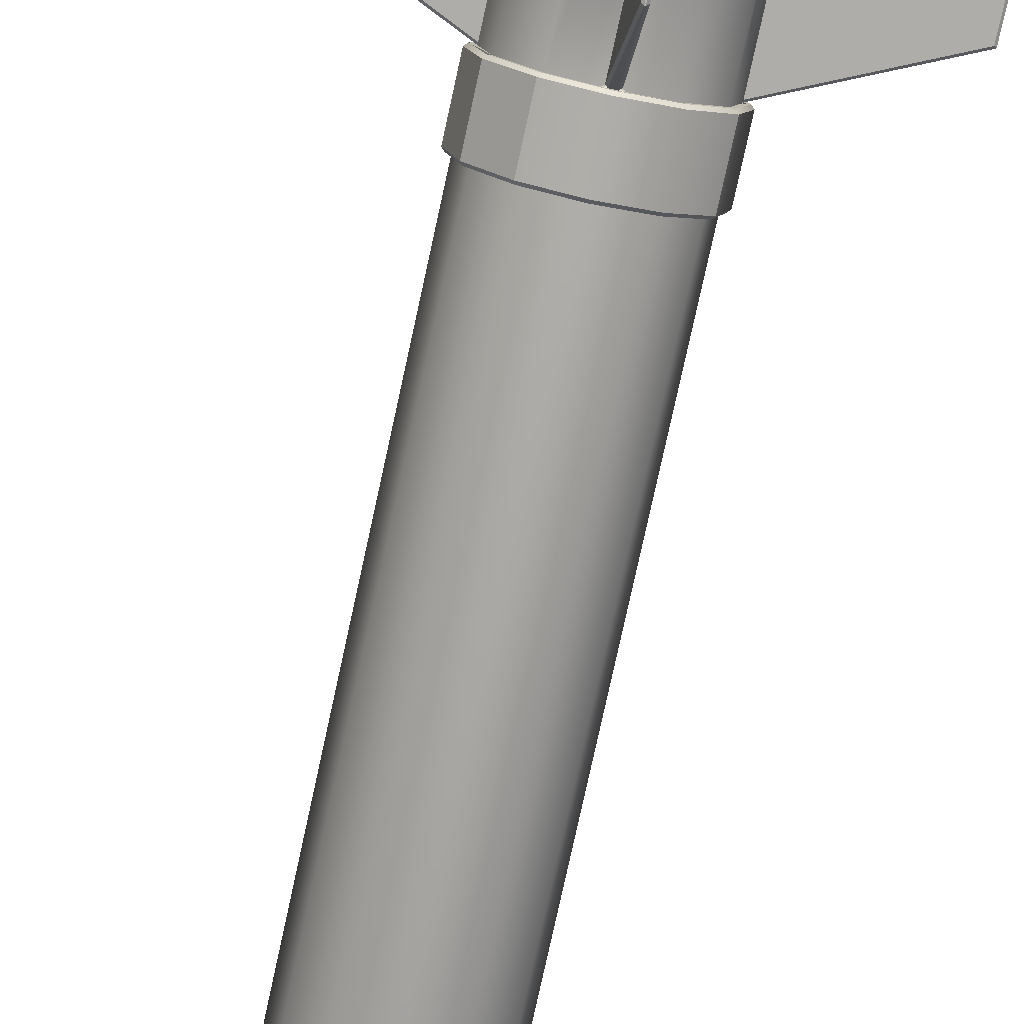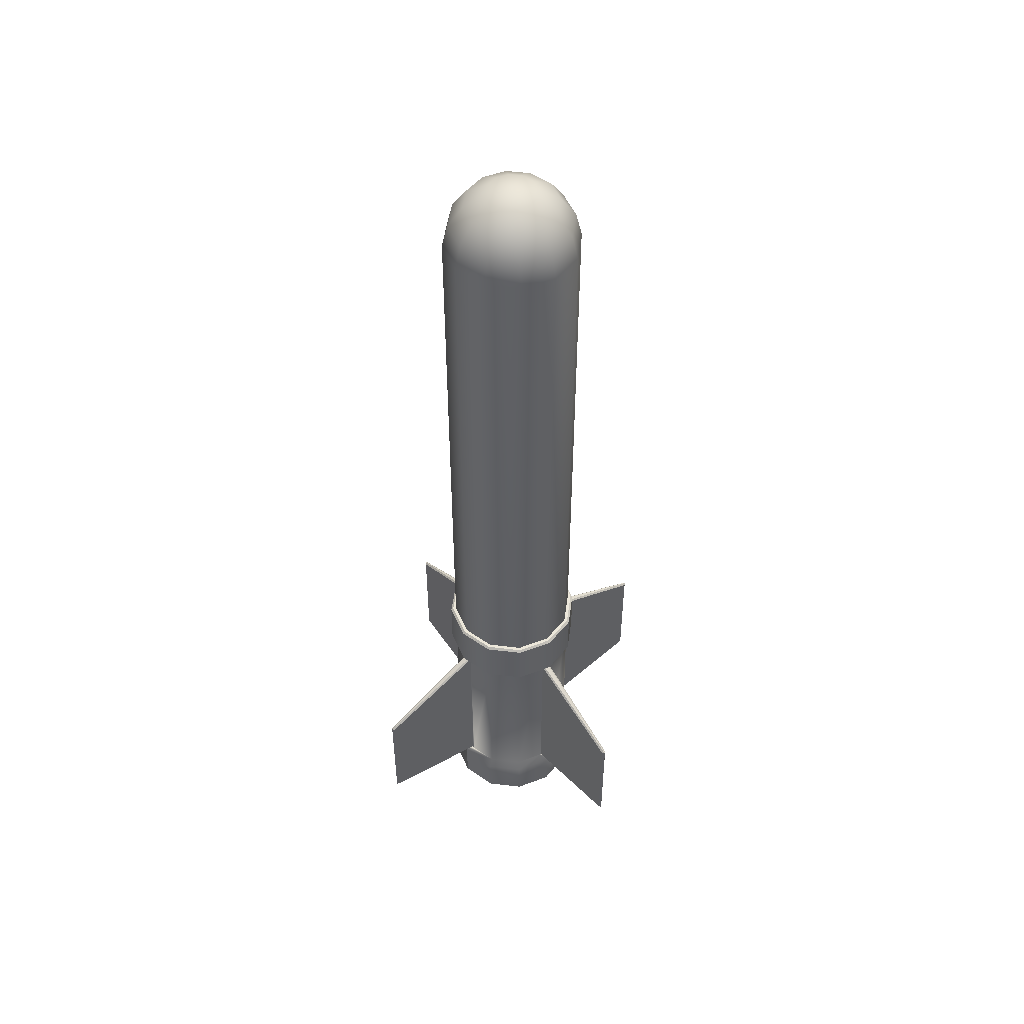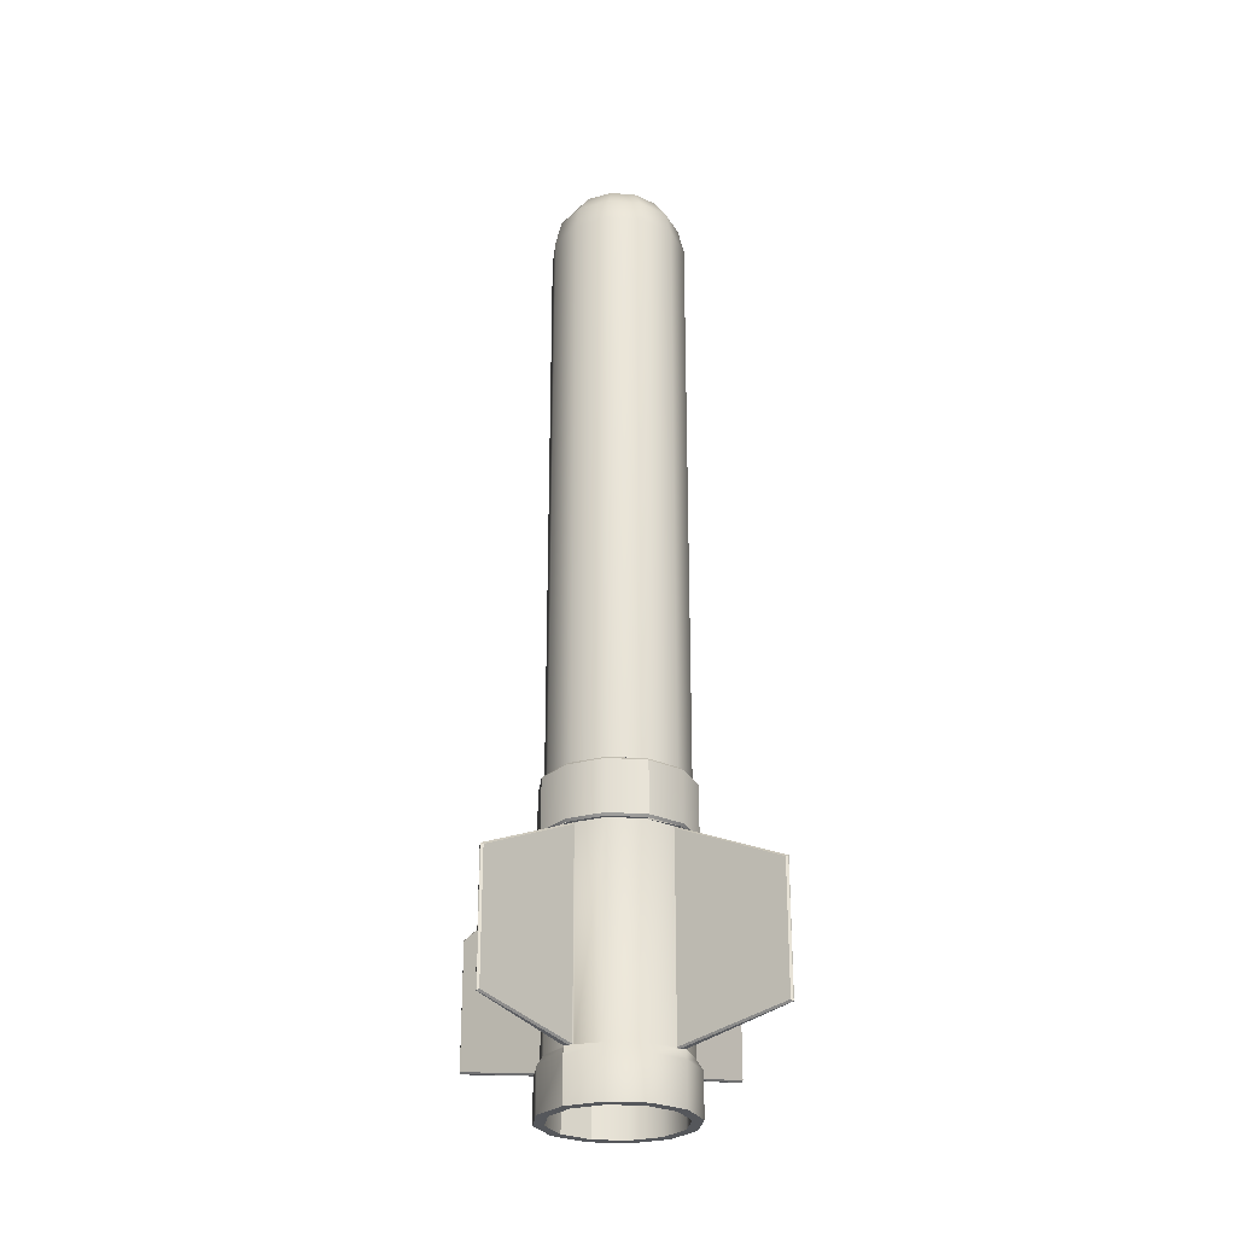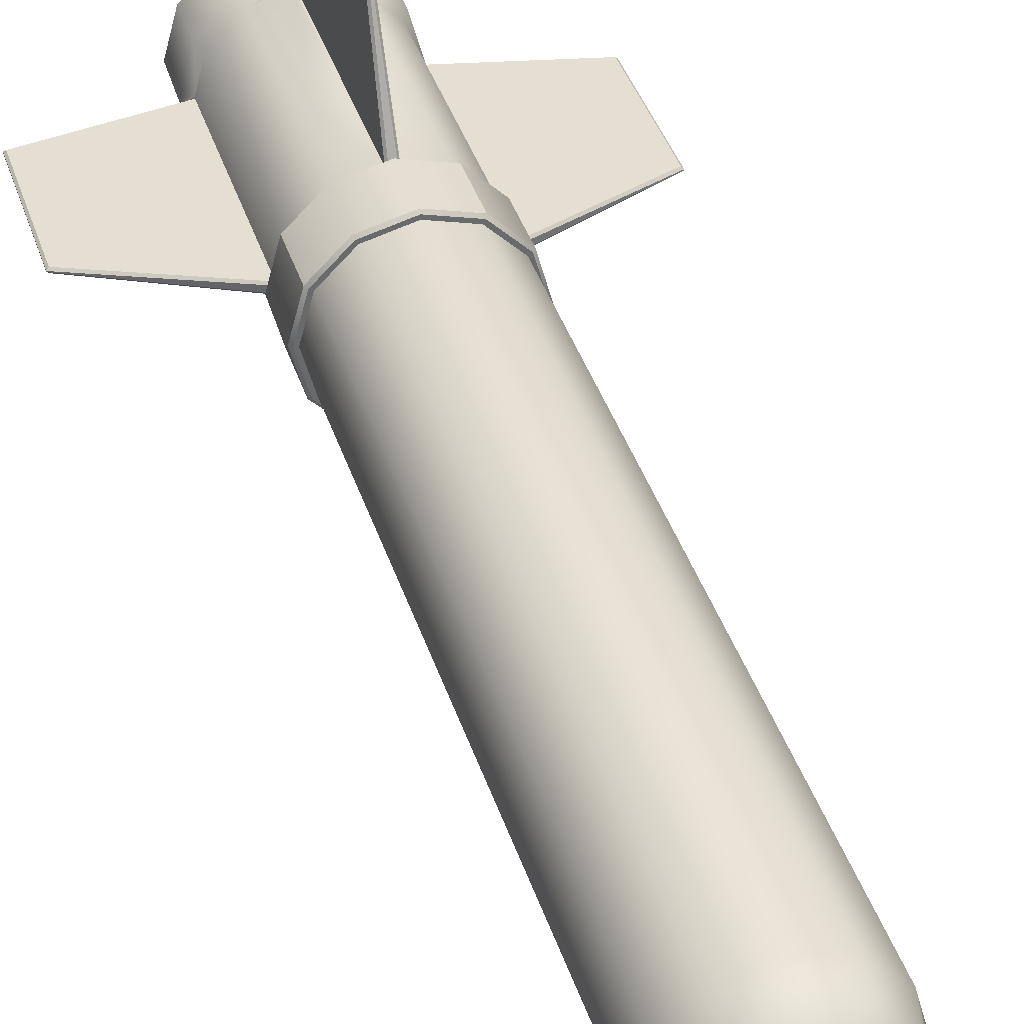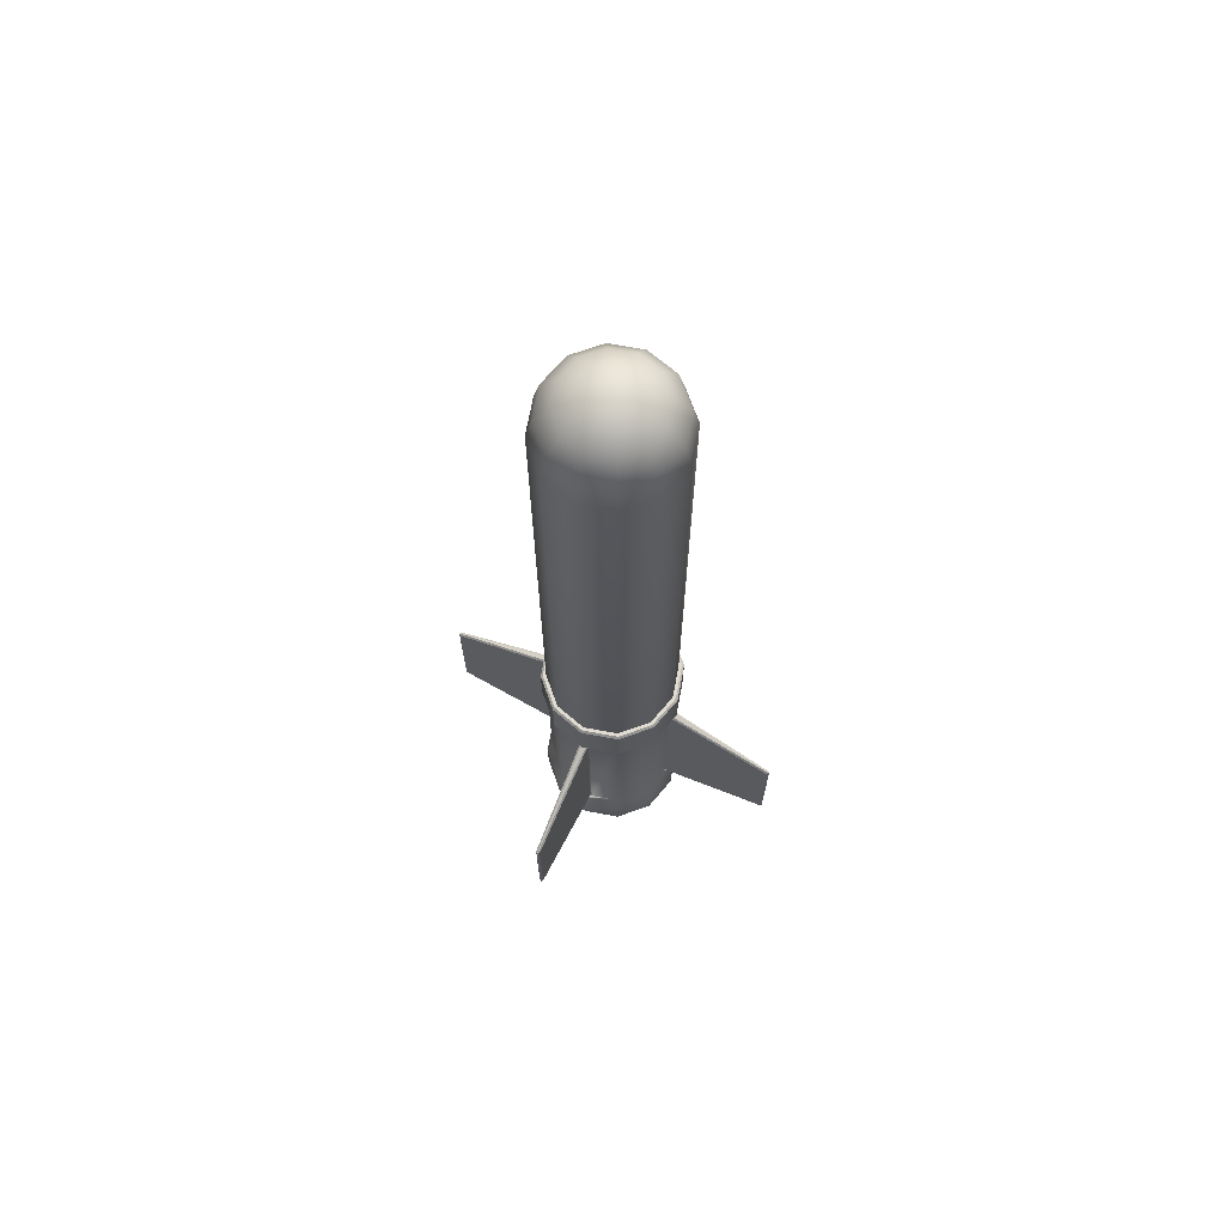
<metadata>
{"format":"obj","ext":"obj","renderer":"f3d","projection":"perspective","resolution":1024,"background":"white","views":[{"elev":-77.4,"azim":167.7,"up":"+Y"},{"elev":50.5,"azim":-127.5,"up":"+Z"},{"elev":-26.5,"azim":-141.5,"up":"+Z"},{"elev":37.3,"azim":-16.3,"up":"+Y"},{"elev":69.9,"azim":-64.6,"up":"+Z"}]}
</metadata>
<code>
g default
v 0 0 1.685
v 0.04476 0 1.676
v 0.03876 0.02238 1.676
v 0.02238 0.03876 1.676
v 0 0.04476 1.676
v -0.02238 0.03876 1.676
v -0.03876 0.02238 1.676
v -0.04476 0 1.676
v -0.03876 -0.02238 1.676
v -0.02238 -0.03876 1.676
v 0 -0.04476 1.676
v 0.02238 -0.03876 1.676
v 0.03876 -0.02238 1.676
v 0.07194 0.04153 1.652
v 0.08306 0 1.652
v 0.04153 0.07194 1.652
v 0 0.08306 1.652
v -0.04153 0.07194 1.652
v -0.07194 0.04153 1.652
v -0.08306 0 1.652
v -0.07194 -0.04153 1.652
v -0.04153 -0.07194 1.652
v 0 -0.08306 1.652
v 0.04153 -0.07194 1.652
v 0.07194 -0.04153 1.652
v 0.09475 0.05471 1.615
v 0.1094 0 1.615
v 0.05471 0.09475 1.615
v 0 0.1094 1.615
v -0.05471 0.09475 1.615
v -0.09475 0.05471 1.615
v -0.1094 0 1.615
v -0.09475 -0.05471 1.615
v -0.05471 -0.09475 1.615
v 0 -0.1094 1.615
v 0.05471 -0.09475 1.615
v 0.09475 -0.05471 1.615
v 0.1039 0.06 1.57
v 0.12 0 1.57
v 0.06 0.1039 1.57
v 0 0.12 1.57
v -0.06 0.1039 1.57
v -0.1039 0.06 1.57
v -0.12 0 1.57
v -0.1039 -0.06 1.57
v -0.06 -0.1039 1.57
v 0 -0.12 1.57
v 0.06 -0.1039 1.57
v 0.1039 -0.06 1.57
v 0.13 0 0.4464
v 0.1126 0.065 0.4464
v 0.1126 0.065 0.5364
v 0.13 0 0.5364
v 0.065 0.1126 0.4464
v 0.065 0.1126 0.5364
v 0 0.13 0.4464
v 0 0.13 0.5364
v -0.065 0.1126 0.4464
v -0.065 0.1126 0.5364
v -0.1126 0.065 0.4464
v -0.1126 0.065 0.5364
v -0.13 0 0.4464
v -0.13 0 0.5364
v -0.1126 -0.065 0.4464
v -0.1126 -0.065 0.5364
v -0.065 -0.1126 0.4464
v -0.065 -0.1126 0.5364
v 0 -0.13 0.4464
v 0 -0.13 0.5364
v 0.065 -0.1126 0.4464
v 0.065 -0.1126 0.5364
v 0.1126 -0.065 0.4464
v 0.1126 -0.065 0.5364
v 0.09657 -0.05575 0.1695
v 0.05575 -0.09657 0.1695
v 0 -0.1115 0.1695
v 0.09657 0.05575 0.1695
v -0.05575 -0.09657 0.1695
v -0.09657 -0.05575 0.1695
v -0.09657 0.05575 0.1695
v -0.1115 0 0.1695
v -0.05575 0.09657 0.1695
v 0 0.1115 0.1695
v 0.05575 0.09657 0.1695
v 0.1115 0 0.1695
v 0.1179 0.00765 0.4395
v 0.1179 0.00765 0.0937
v 0.1172 0.01055 0.0907
v 0.1039 0.06 0.4425
v 0.1039 0.06 0.0907
v 0.1172 0.01055 0.4425
v 0.12 0 0.5404
v 0.1039 0.06 0.5404
v 0.06 0.1039 0.0907
v 0.06 0.1039 0.4425
v 0.06 0.1039 0.5404
v 0.01055 0.1172 0.0907
v 0.00765 0.1179 0.0937
v 0.01055 0.1172 0.4425
v 0.00765 0.1179 0.4395
v 0 0.12 0.5404
v -0.00765 0.1179 0.4395
v -0.00765 0.1179 0.0937
v -0.01055 0.1172 0.0907
v -0.06 0.1039 0.4425
v -0.06 0.1039 0.0907
v -0.01055 0.1172 0.4425
v -0.06 0.1039 0.5404
v -0.1039 0.06 0.0907
v -0.1039 0.06 0.4425
v -0.1039 0.06 0.5404
v -0.1172 0.01055 0.0907
v -0.1179 0.00765 0.0937
v -0.1172 0.01055 0.4425
v -0.1179 0.00765 0.4395
v -0.12 0 0.5404
v -0.1179 -0.00765 0.4395
v -0.1179 -0.00765 0.0937
v -0.1172 -0.01055 0.0907
v -0.1039 -0.06 0.4425
v -0.1039 -0.06 0.0907
v -0.1172 -0.01055 0.4425
v -0.1039 -0.06 0.5404
v -0.06 -0.1039 0.0907
v -0.06 -0.1039 0.4425
v -0.06 -0.1039 0.5404
v -0.01055 -0.1172 0.0907
v -0.00765 -0.1179 0.0937
v -0.01055 -0.1172 0.4425
v -0.00765 -0.1179 0.4395
v 0 -0.12 0.5404
v 0.00765 -0.1179 0.4395
v 0.00765 -0.1179 0.0937
v 0.01055 -0.1172 0.0907
v 0.06 -0.1039 0.4425
v 0.06 -0.1039 0.0907
v 0.01055 -0.1172 0.4425
v 0.06 -0.1039 0.5404
v 0.1039 -0.06 0.0907
v 0.1039 -0.06 0.4425
v 0.1039 -0.06 0.5404
v 0.1172 -0.01055 0.0907
v 0.1179 -0.00765 0.0937
v 0.1172 -0.01055 0.4425
v 0.1179 -0.00765 0.4395
v 0.126 0 0.4425
v 0.1201 0.005586 0.4425
v 0.1091 0.06301 0.4425
v 0.06301 0.1091 0.4425
v 0.005586 0.1201 0.4425
v 0 0.126 0.4425
v -0.005586 0.1201 0.4425
v -0.06301 0.1091 0.4425
v -0.1091 0.06301 0.4425
v -0.1201 0.005586 0.4425
v -0.126 0 0.4425
v -0.1201 -0.005586 0.4425
v -0.1091 -0.06301 0.4425
v -0.06301 -0.1091 0.4425
v -0.005586 -0.1201 0.4425
v 0 -0.126 0.4425
v 0.005586 -0.1201 0.4425
v 0.06301 -0.1091 0.4425
v 0.1091 -0.06301 0.4425
v 0.1201 -0.005586 0.4425
v 0.126 0 0.5404
v 0.1091 0.06301 0.5404
v 0.1091 -0.06301 0.5404
v 0.06301 -0.1091 0.5404
v 0 -0.126 0.5404
v -0.06301 -0.1091 0.5404
v -0.1091 -0.06301 0.5404
v -0.126 0 0.5404
v -0.1091 0.06301 0.5404
v -0.06301 0.1091 0.5404
v 0 0.126 0.5404
v 0.06301 0.1091 0.5404
v 0.13 0 0
v 0.1126 0.065 -0
v 0.1126 0.065 0.07445
v 0.13 0 0.07445
v 0.065 0.1126 -0
v 0.065 0.1126 0.07445
v 0 0.13 -0
v 0 0.13 0.07445
v -0.065 0.1126 -0
v -0.065 0.1126 0.07445
v -0.1126 0.065 -0
v -0.1126 0.065 0.07445
v -0.13 0 0
v -0.13 0 0.07445
v -0.1126 -0.065 0
v -0.1126 -0.065 0.07445
v -0.065 -0.1126 0
v -0.065 -0.1126 0.07445
v 0 -0.13 0
v 0 -0.13 0.07445
v 0.065 -0.1126 0
v 0.065 -0.1126 0.07445
v 0.1126 -0.065 0
v 0.1126 -0.065 0.07445
v 0.1115 0 0
v 0.09657 0.05575 -0
v 0.05575 0.09657 -0
v 0 0.1115 -0
v -0.05575 0.09657 -0
v -0.09657 0.05575 -0
v -0.1115 0 0
v -0.09657 -0.05575 0
v -0.05575 -0.09657 0
v 0 -0.1115 0
v 0.05575 -0.09657 0
v 0.09657 -0.05575 0
v 0.1203 0.005824 0.0907
v 0.1279 0 0.0907
v 0.1203 -0.005824 0.0907
v 0.005824 -0.1203 0.0907
v 0 -0.1279 0.0907
v -0.005824 -0.1203 0.0907
v -0.1203 -0.005824 0.0907
v -0.1279 0 0.0907
v -0.1203 0.005824 0.0907
v -0.005824 0.1203 0.0907
v 0 0.1279 0.0907
v 0.005824 0.1203 0.0907
v 0.1179 -0.00465 0.4425
v 0.1179 0.00465 0.4425
v 0.00465 0.1179 0.4425
v -0.00465 0.1179 0.4425
v -0.1179 0.00465 0.4425
v -0.1179 -0.00465 0.4425
v -0.00465 -0.1179 0.4425
v 0.00465 -0.1179 0.4425
v -0.00465 0.1179 0.0907
v 0.00465 0.1179 0.0907
v -0.1179 -0.00465 0.0907
v -0.1179 0.00465 0.0907
v 0.00465 -0.1179 0.0907
v -0.00465 -0.1179 0.0907
v 0.1179 0.00465 0.0907
v 0.1179 -0.00465 0.0907
v 0.3232 0.000621 0.3498
v 0.3232 -0.000621 0.3498
v 0.3232 -0.000621 0.1271
v 0.3232 0.000621 0.1271
v 0.000621 0.3232 0.1271
v -0.000621 0.3232 0.1271
v -0.000621 0.3232 0.3498
v 0.000621 0.3232 0.3498
v -0.3232 0.000621 0.1271
v -0.3232 -0.000621 0.1271
v -0.3232 -0.000621 0.3498
v -0.3232 0.000621 0.3498
v -0.000621 -0.3232 0.1271
v 0.000621 -0.3232 0.1271
v 0.000621 -0.3232 0.3498
v -0.000621 -0.3232 0.3498
v 0.3202 0.00368 0.3479
v 0.3202 0.00368 0.1296
v 0.3202 -0.00368 0.1296
v 0.3202 -0.00368 0.3479
v 0.00368 0.3202 0.1296
v 0.00368 0.3202 0.3479
v -0.00368 0.3202 0.3479
v -0.00368 0.3202 0.1296
v -0.3202 0.00368 0.1296
v -0.3202 0.00368 0.3479
v -0.3202 -0.00368 0.3479
v -0.3202 -0.00368 0.1296
v -0.00368 -0.3202 0.1296
v -0.00368 -0.3202 0.3479
v 0.00368 -0.3202 0.3479
v 0.00368 -0.3202 0.1296
g missile:missile
f 1 2 3
f 1 3 4
f 1 4 5
f 1 5 6
f 1 6 7
f 1 7 8
f 1 8 9
f 1 9 10
f 1 10 11
f 1 11 12
f 1 12 13
f 1 13 2
f 14 3 2 15
f 16 4 3 14
f 17 5 4 16
f 18 6 5 17
f 19 7 6 18
f 20 8 7 19
f 21 9 8 20
f 22 10 9 21
f 23 11 10 22
f 24 12 11 23
f 25 13 12 24
f 15 2 13 25
f 26 14 15 27
f 28 16 14 26
f 29 17 16 28
f 30 18 17 29
f 31 19 18 30
f 32 20 19 31
f 33 21 20 32
f 34 22 21 33
f 35 23 22 34
f 36 24 23 35
f 37 25 24 36
f 27 15 25 37
f 38 26 27 39
f 40 28 26 38
f 41 29 28 40
f 42 30 29 41
f 43 31 30 42
f 44 32 31 43
f 45 33 32 44
f 46 34 33 45
f 47 35 34 46
f 48 36 35 47
f 49 37 36 48
f 39 27 37 49
f 50 51 52 53
f 51 54 55 52
f 54 56 57 55
f 56 58 59 57
f 58 60 61 59
f 60 62 63 61
f 62 64 65 63
f 64 66 67 65
f 66 68 69 67
f 68 70 71 69
f 70 72 73 71
f 72 50 53 73
f 74 75 76 77
f 76 78 79 80
f 79 81 80
f 80 82 83 77
f 83 84 77
f 76 80 77
f 85 74 77
f 86 87 88 89
f 88 90 89
f 91 86 89
f 38 39 92 93
f 90 94 95 89
f 40 38 93 96
f 94 97 98 99
f 98 100 99
f 95 94 99
f 41 40 96 101
f 102 103 104 105
f 104 106 105
f 107 102 105
f 42 41 101 108
f 106 109 110 105
f 43 42 108 111
f 109 112 113 114
f 113 115 114
f 110 109 114
f 44 43 111 116
f 117 118 119 120
f 119 121 120
f 122 117 120
f 45 44 116 123
f 121 124 125 120
f 46 45 123 126
f 124 127 128 129
f 128 130 129
f 125 124 129
f 47 46 126 131
f 132 133 134 135
f 134 136 135
f 137 132 135
f 48 47 131 138
f 136 139 140 135
f 49 48 138 141
f 139 142 143 144
f 143 145 144
f 140 139 144
f 39 49 141 92
f 91 89 148 146
f 89 95 149 148
f 95 99 150 151
f 107 105 153 151
f 105 110 154 153
f 110 114 155 156
f 122 120 158 156
f 120 125 159 158
f 125 129 160 161
f 137 135 163 161
f 135 140 164 163
f 140 144 165 146
f 93 92 166 167
f 92 141 168 166
f 141 138 169 168
f 138 131 170 169
f 131 126 171 170
f 126 123 172 171
f 123 116 173 172
f 116 111 174 173
f 111 108 175 174
f 108 101 176 175
f 101 96 177 176
f 96 93 167 177
f 50 146 148 51
f 51 148 149 54
f 54 149 151 56
f 56 151 153 58
f 58 153 154 60
f 60 154 156 62
f 62 156 158 64
f 64 158 159 66
f 66 159 161 68
f 68 161 163 70
f 70 163 164 72
f 72 164 146 50
f 52 167 166 53
f 53 166 168 73
f 73 168 169 71
f 71 169 170 69
f 69 170 171 67
f 67 171 172 65
f 65 172 173 63
f 63 173 174 61
f 61 174 175 59
f 59 175 176 57
f 57 176 177 55
f 55 177 167 52
f 178 179 180 181
f 179 182 183 180
f 182 184 185 183
f 184 186 187 185
f 186 188 189 187
f 188 190 191 189
f 190 192 193 191
f 192 194 195 193
f 194 196 197 195
f 196 198 199 197
f 198 200 201 199
f 200 178 181 201
f 202 203 179 178
f 203 204 182 179
f 204 205 184 182
f 205 206 186 184
f 206 207 188 186
f 207 208 190 188
f 208 209 192 190
f 209 210 194 192
f 210 211 196 194
f 211 212 198 196
f 212 213 200 198
f 213 202 178 200
f 90 88 214 215
f 90 215 181 180
f 215 216 142 181
f 142 139 201 181
f 139 136 199 201
f 136 134 217 218
f 136 218 197 199
f 218 219 127 197
f 127 124 195 197
f 124 121 193 195
f 121 119 220 221
f 121 221 191 193
f 221 222 112 191
f 112 109 189 191
f 109 106 187 189
f 106 104 223 224
f 106 224 185 187
f 224 225 97 185
f 97 94 183 185
f 94 90 180 183
f 203 202 85 77
f 202 213 74 85
f 213 212 75 74
f 212 211 76 75
f 211 210 78 76
f 210 209 79 78
f 209 208 81 79
f 208 207 80 81
f 207 206 82 80
f 206 205 83 82
f 205 204 84 83
f 204 203 77 84
f 146 165 226 147
f 227 147 226
f 228 229 152 151
f 150 228 151
f 230 231 157 156
f 155 230 156
f 232 233 162 161
f 160 232 161
f 224 223 234 225
f 235 225 234
f 221 220 236 222
f 237 222 236
f 218 217 238 219
f 239 219 238
f 215 214 240 216
f 241 216 240
f 242 243 244 245
f 246 247 248 249
f 250 251 252 253
f 254 255 256 257
f 87 86 258 259
f 227 226 243 242
f 145 143 260 261
f 241 240 245 244
f 100 98 262 263
f 235 234 247 246
f 103 102 264 265
f 229 228 249 248
f 115 113 266 267
f 237 236 251 250
f 118 117 268 269
f 231 230 253 252
f 130 128 270 271
f 239 238 255 254
f 133 132 272 273
f 233 232 257 256
f 233 132 137 162
f 238 217 134 133
f 255 273 272 256
f 238 133 273 255
f 132 233 256 272
f 129 130 232 160
f 128 127 219 239
f 257 271 270 254
f 232 130 271 257
f 128 239 254 270
f 91 147 227 86
f 142 216 241 143
f 226 165 144 145
f 87 240 214 88
f 245 259 258 242
f 243 261 260 244
f 240 87 259 245
f 86 227 242 258
f 226 145 261 243
f 143 241 244 260
f 99 100 228 150
f 98 97 225 235
f 229 102 107 152
f 234 223 104 103
f 249 263 262 246
f 247 265 264 248
f 228 100 263 249
f 98 235 246 262
f 234 103 265 247
f 102 229 248 264
f 114 115 230 155
f 113 112 222 237
f 231 117 122 157
f 236 220 119 118
f 253 267 266 250
f 251 269 268 252
f 230 115 267 253
f 113 237 250 266
f 236 118 269 251
f 117 231 252 268

</code>
